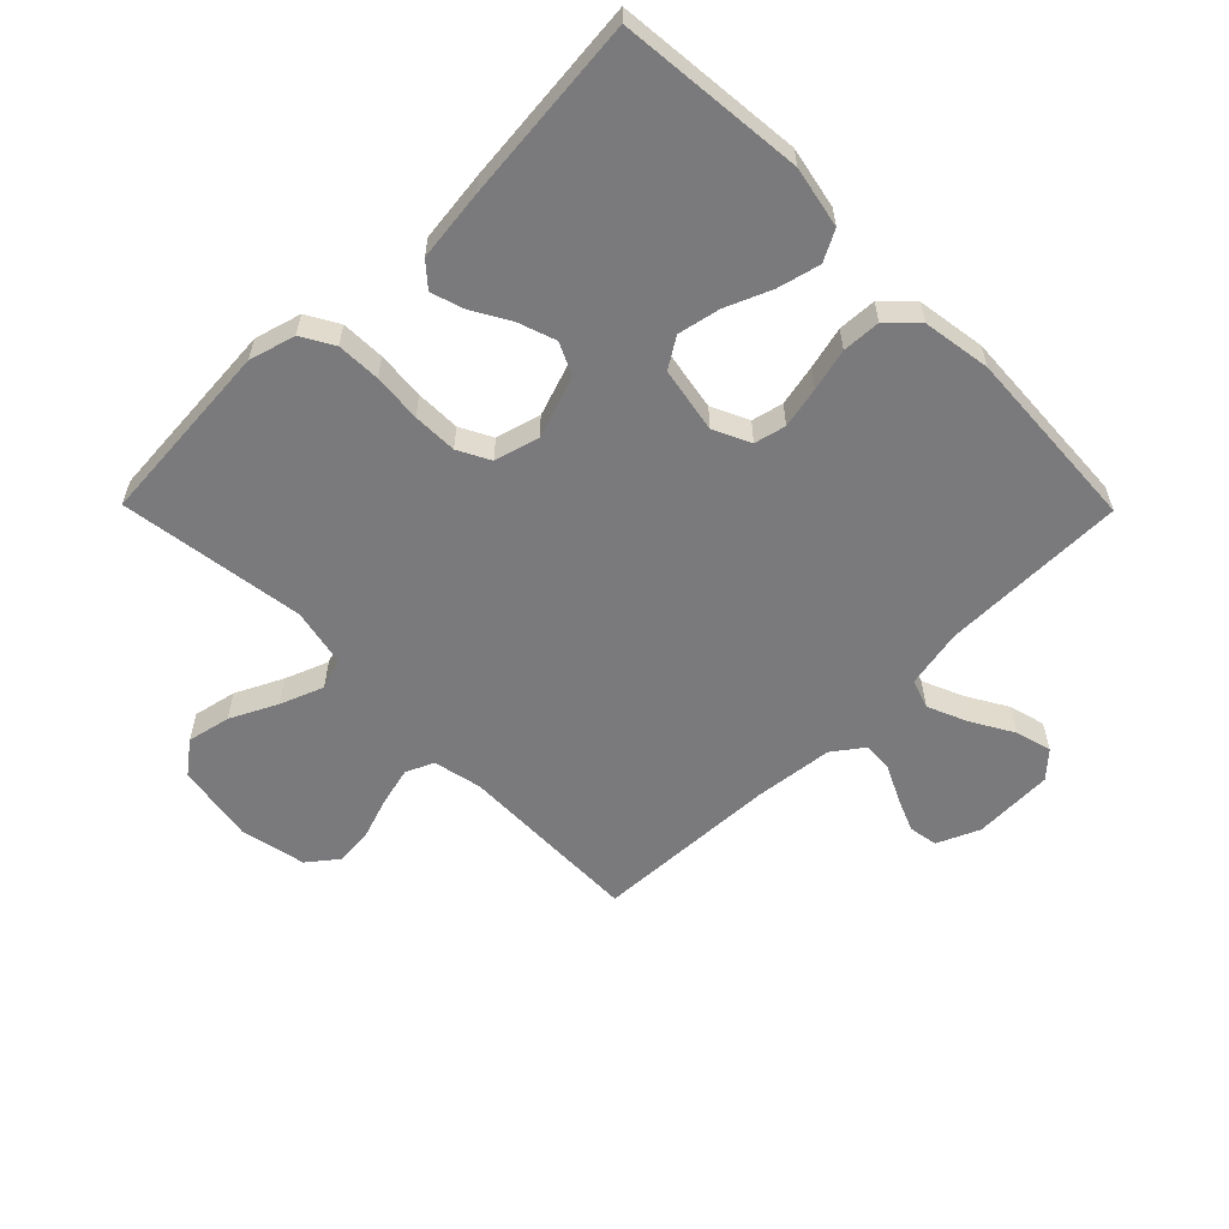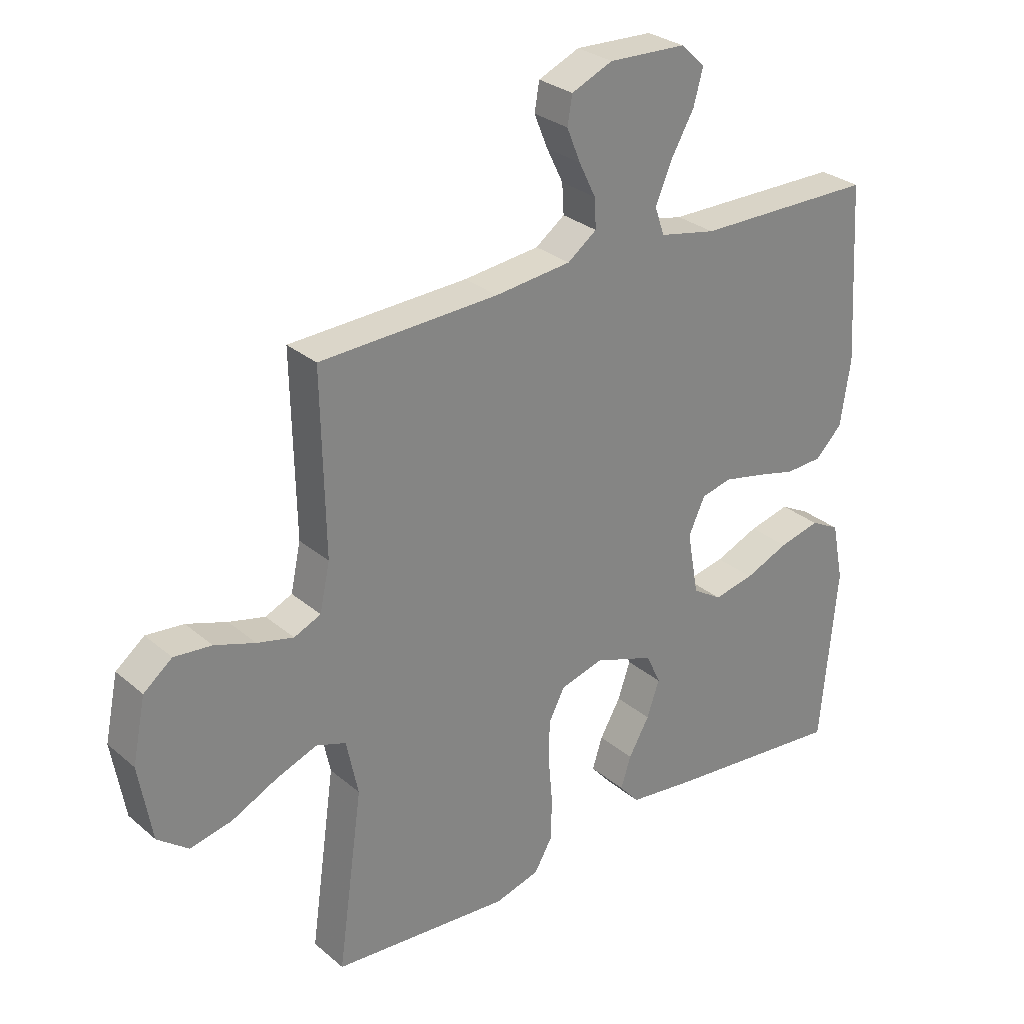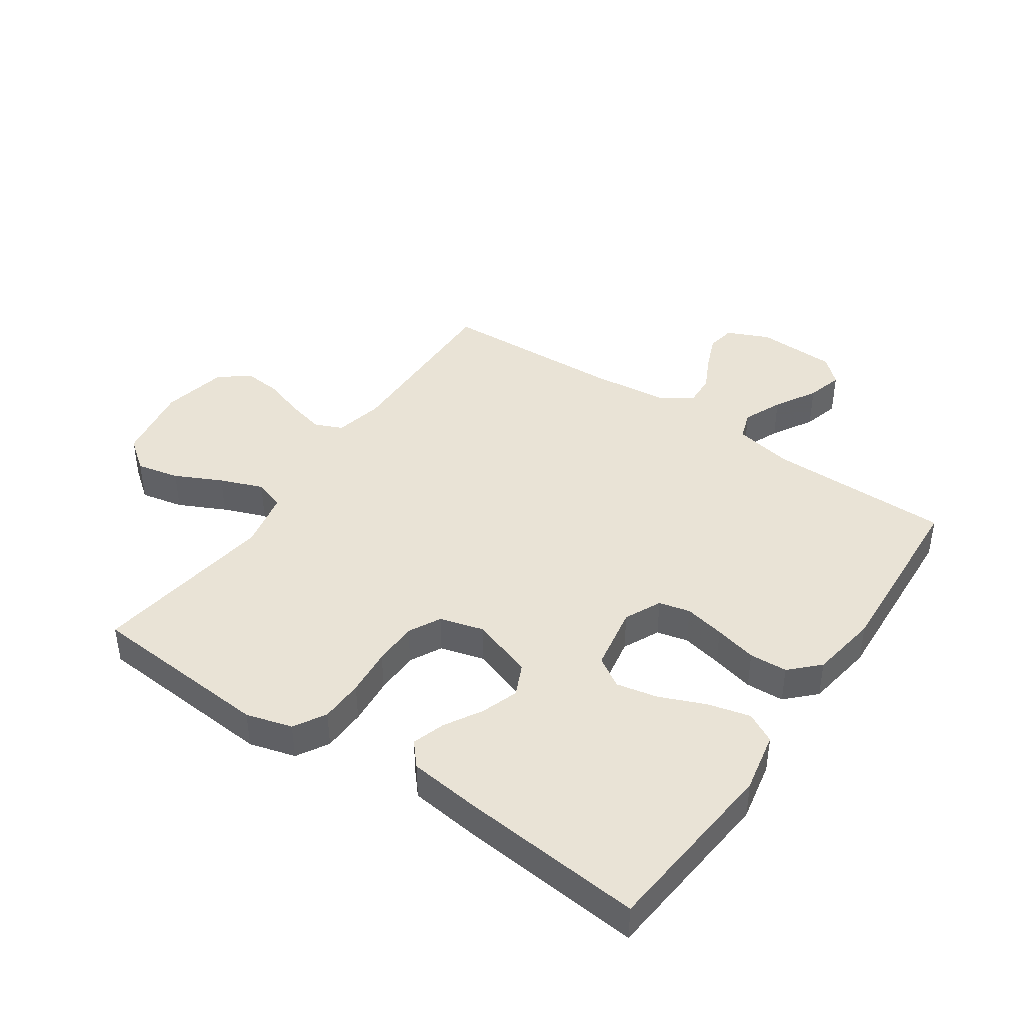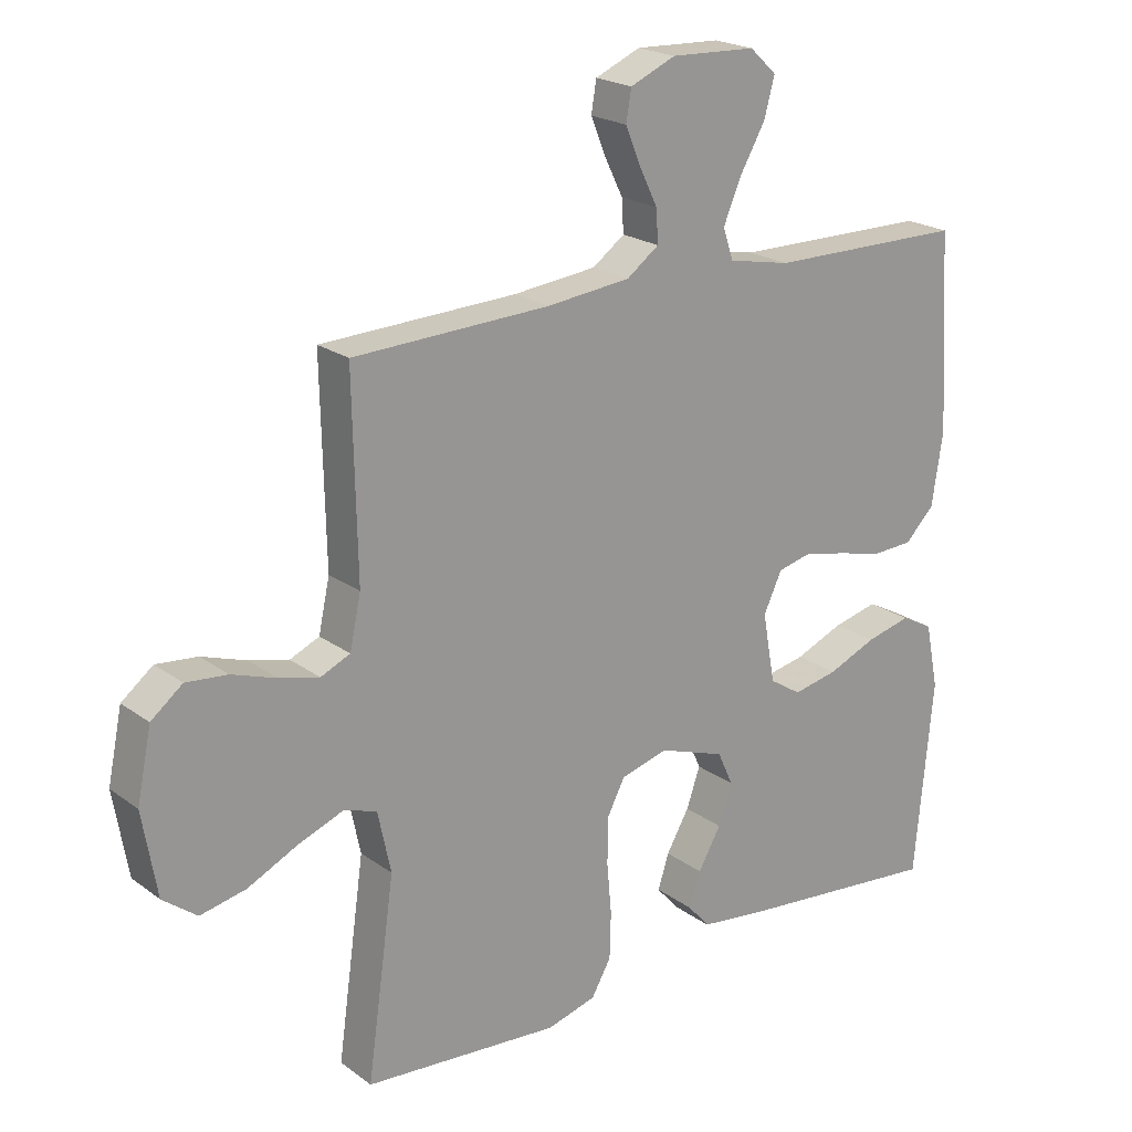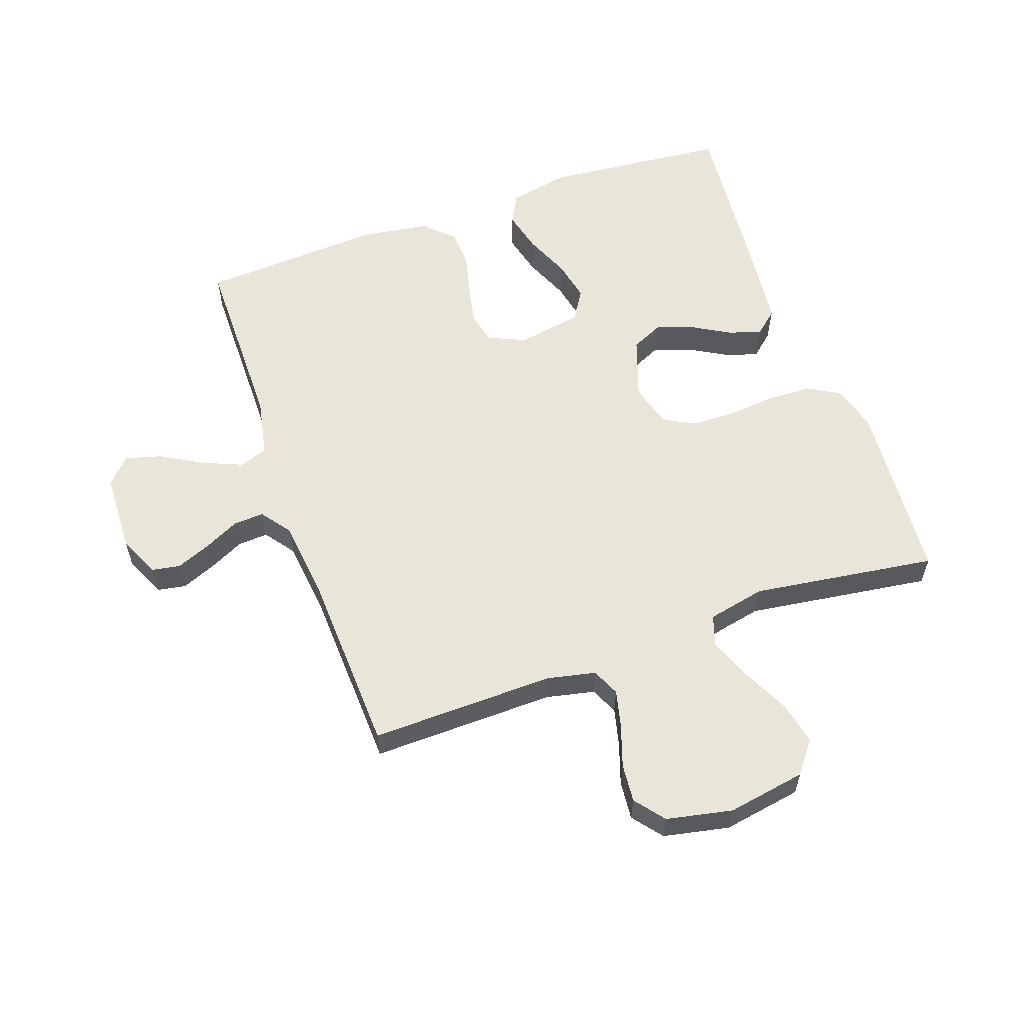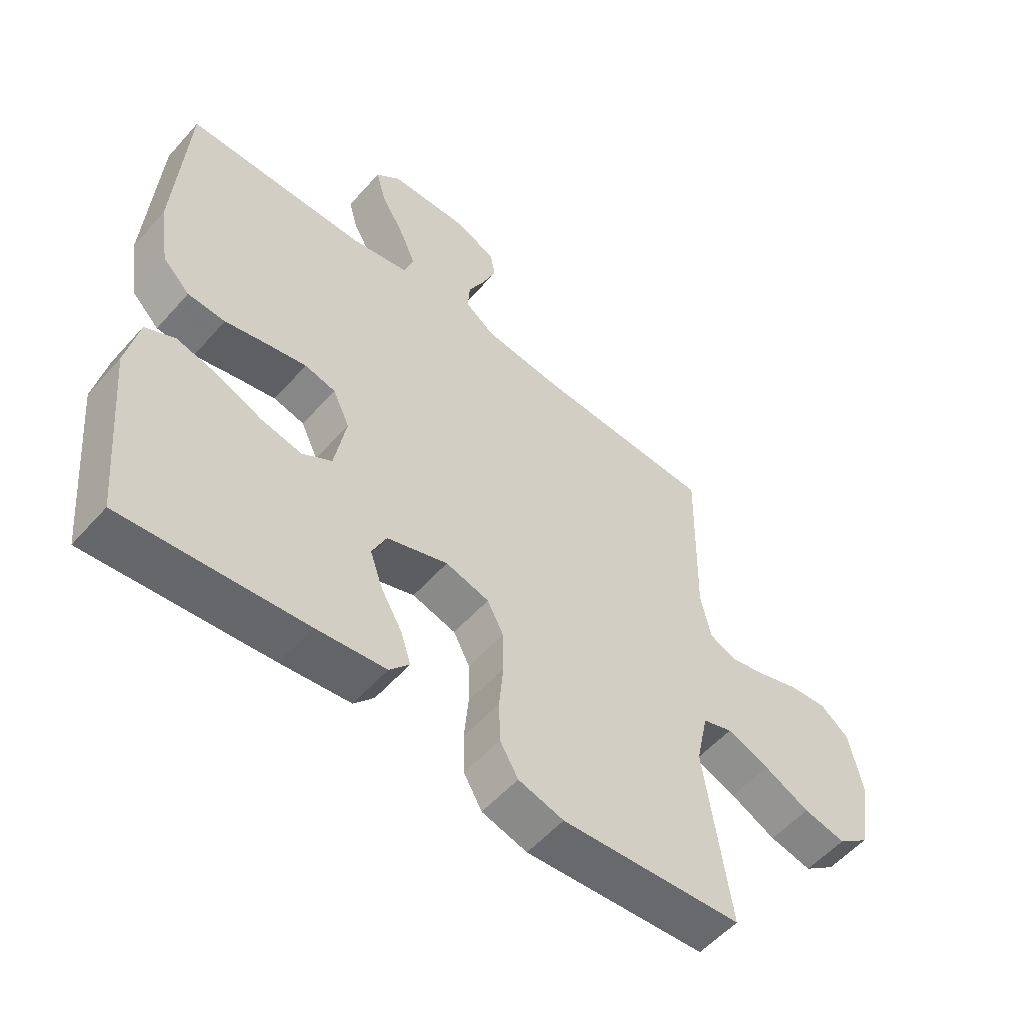
<metadata>
{"format":"obj","ext":"obj","renderer":"f3d","projection":"perspective","resolution":1024,"background":"white","views":[{"elev":-58.2,"azim":-135.4,"up":"+Y"},{"elev":28.9,"azim":141.1,"up":"+Z"},{"elev":42.2,"azim":-145.6,"up":"+Y"},{"elev":21.1,"azim":142.0,"up":"+Z"},{"elev":58.2,"azim":70.5,"up":"+Y"},{"elev":-55.4,"azim":-40.8,"up":"+Z"}]}
</metadata>
<code>
v 0.5 0.07 -0.5
v 0.2 0.07 -0.523
v 0.125 0.07 -0.502
v 0.095 0.07 -0.45
v 0.093 0.07 -0.379
v 0.1 0.07 -0.301
v 0.099 0.07 -0.229
v 0.072 0.07 -0.177
v 0 0.07 -0.157
v -0.101 0.07 -0.192
v -0.125 0.07 -0.244
v -0.104 0.07 -0.305
v -0.069 0.07 -0.366
v -0.052 0.07 -0.419
v -0.085 0.07 -0.457
v -0.2 0.07 -0.471
v -0.5 0.07 -0.5
v -0.528 0.07 -0.2
v -0.508 0.07 -0.101
v -0.459 0.07 -0.075
v -0.39 0.07 -0.092
v -0.316 0.07 -0.123
v -0.248 0.07 -0.137
v -0.199 0.07 -0.106
v -0.18 0.07 0
v -0.208 0.07 0.06
v -0.259 0.07 0.072
v -0.325 0.07 0.058
v -0.394 0.07 0.041
v -0.456 0.07 0.044
v -0.501 0.07 0.089
v -0.518 0.07 0.2
v -0.5 0.07 0.5
v -0.2 0.07 0.502
v -0.105 0.07 0.521
v -0.089 0.07 0.568
v -0.116 0.07 0.632
v -0.155 0.07 0.7
v -0.171 0.07 0.759
v -0.13 0.07 0.797
v 0 0.07 0.802
v 0.069 0.07 0.772
v 0.077 0.07 0.725
v 0.054 0.07 0.669
v 0.026 0.07 0.612
v 0.023 0.07 0.562
v 0.072 0.07 0.526
v 0.2 0.07 0.512
v 0.5 0.07 0.5
v 0.494 0.07 0.2
v 0.511 0.07 0.121
v 0.556 0.07 0.101
v 0.617 0.07 0.116
v 0.685 0.07 0.139
v 0.748 0.07 0.145
v 0.796 0.07 0.107
v 0.818 0.07 0
v 0.796 0.07 -0.128
v 0.744 0.07 -0.168
v 0.674 0.07 -0.153
v 0.598 0.07 -0.116
v 0.528 0.07 -0.089
v 0.478 0.07 -0.106
v 0.458 0.07 -0.2
v 0.5 0 -0.5
v 0.2 0 -0.523
v 0.125 0 -0.502
v 0.095 0 -0.45
v 0.093 0 -0.379
v 0.1 0 -0.301
v 0.099 0 -0.229
v 0.072 0 -0.177
v 0 0 -0.157
v -0.101 0 -0.192
v -0.125 0 -0.244
v -0.104 0 -0.305
v -0.069 0 -0.366
v -0.052 0 -0.419
v -0.085 0 -0.457
v -0.2 0 -0.471
v -0.5 0 -0.5
v -0.528 0 -0.2
v -0.508 0 -0.101
v -0.459 0 -0.075
v -0.39 0 -0.092
v -0.316 0 -0.123
v -0.248 0 -0.137
v -0.199 0 -0.106
v -0.18 0 0
v -0.208 0 0.06
v -0.259 0 0.072
v -0.325 0 0.058
v -0.394 0 0.041
v -0.456 0 0.044
v -0.501 0 0.089
v -0.518 0 0.2
v -0.5 0 0.5
v -0.2 0 0.502
v -0.105 0 0.521
v -0.089 0 0.568
v -0.116 0 0.632
v -0.155 0 0.7
v -0.171 0 0.759
v -0.13 0 0.797
v 0 0 0.802
v 0.069 0 0.772
v 0.077 0 0.725
v 0.054 0 0.669
v 0.026 0 0.612
v 0.023 0 0.562
v 0.072 0 0.526
v 0.2 0 0.512
v 0.5 0 0.5
v 0.494 0 0.2
v 0.511 0 0.121
v 0.556 0 0.101
v 0.617 0 0.116
v 0.685 0 0.139
v 0.748 0 0.145
v 0.796 0 0.107
v 0.818 0 0
v 0.796 0 -0.128
v 0.744 0 -0.168
v 0.674 0 -0.153
v 0.598 0 -0.116
v 0.528 0 -0.089
v 0.478 0 -0.106
v 0.458 0 -0.2
f 58 59 60 61
f 58 61 62
f 57 58 62
f 56 57 62
f 53 54 55 56
f 52 53 56 62
f 51 52 62 63
f 48 49 50
f 47 48 50 51
f 46 47 51 63
f 42 43 44 45
f 40 41 42 45
f 40 45 46
f 37 38 39 40
f 36 37 40 46
f 35 36 46 63
f 31 32 33 34
f 28 29 30 31
f 27 28 31 34
f 26 27 34 35
f 19 20 21 22
f 19 22 23
f 18 19 23
f 17 18 23
f 16 17 23 24
f 12 13 14 15
f 11 12 15 16
f 3 4 5 6
f 3 6 7
f 64 1 2 3
f 64 3 7
f 63 64 7 8
f 25 26 35 63
f 25 63 8 9
f 11 16 24 25
f 10 11 25
f 9 10 25
f 125 124 123 122
f 126 125 122
f 126 122 121
f 126 121 120
f 120 119 118 117
f 126 120 117 116
f 127 126 116 115
f 114 113 112
f 115 114 112 111
f 127 115 111 110
f 109 108 107 106
f 109 106 105 104
f 110 109 104
f 104 103 102 101
f 110 104 101 100
f 127 110 100 99
f 98 97 96 95
f 95 94 93 92
f 98 95 92 91
f 99 98 91 90
f 86 85 84 83
f 87 86 83
f 87 83 82
f 87 82 81
f 88 87 81 80
f 79 78 77 76
f 80 79 76 75
f 70 69 68 67
f 71 70 67
f 67 66 65 128
f 71 67 128
f 72 71 128 127
f 127 99 90 89
f 73 72 127 89
f 89 88 80 75
f 89 75 74
f 89 74 73
f 1 65 66 2
f 2 66 67 3
f 3 67 68 4
f 4 68 69 5
f 5 69 70 6
f 6 70 71 7
f 7 71 72 8
f 8 72 73 9
f 9 73 74 10
f 10 74 75 11
f 11 75 76 12
f 12 76 77 13
f 13 77 78 14
f 14 78 79 15
f 15 79 80 16
f 16 80 81 17
f 17 81 82 18
f 18 82 83 19
f 19 83 84 20
f 20 84 85 21
f 21 85 86 22
f 22 86 87 23
f 23 87 88 24
f 24 88 89 25
f 25 89 90 26
f 26 90 91 27
f 27 91 92 28
f 28 92 93 29
f 29 93 94 30
f 30 94 95 31
f 31 95 96 32
f 32 96 97 33
f 33 97 98 34
f 34 98 99 35
f 35 99 100 36
f 36 100 101 37
f 37 101 102 38
f 38 102 103 39
f 39 103 104 40
f 40 104 105 41
f 41 105 106 42
f 42 106 107 43
f 43 107 108 44
f 44 108 109 45
f 45 109 110 46
f 46 110 111 47
f 47 111 112 48
f 48 112 113 49
f 49 113 114 50
f 50 114 115 51
f 51 115 116 52
f 52 116 117 53
f 53 117 118 54
f 54 118 119 55
f 55 119 120 56
f 56 120 121 57
f 57 121 122 58
f 58 122 123 59
f 59 123 124 60
f 60 124 125 61
f 61 125 126 62
f 62 126 127 63
f 63 127 128 64
f 64 128 65 1

</code>
